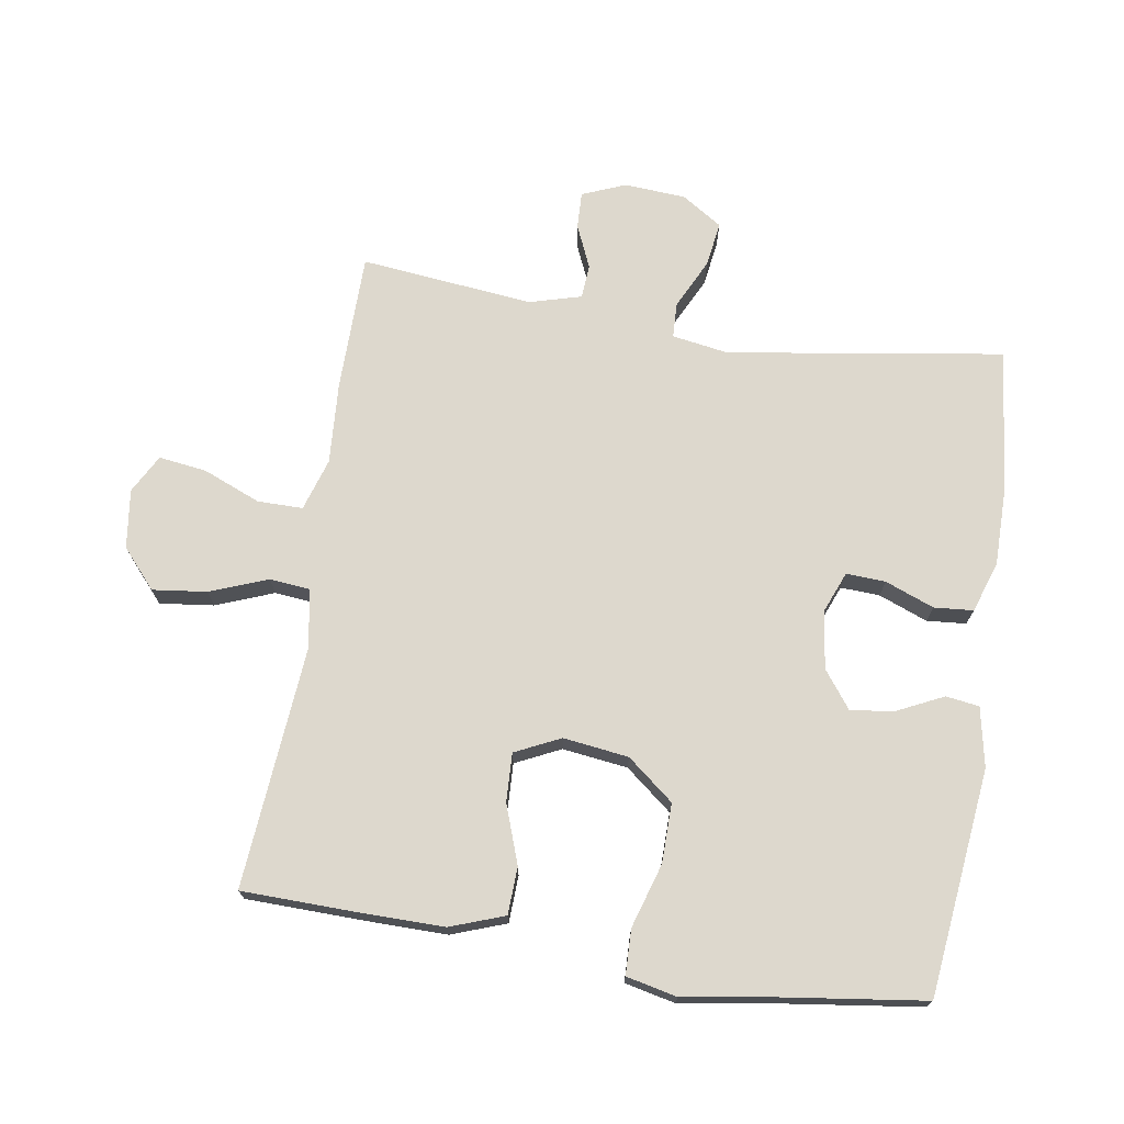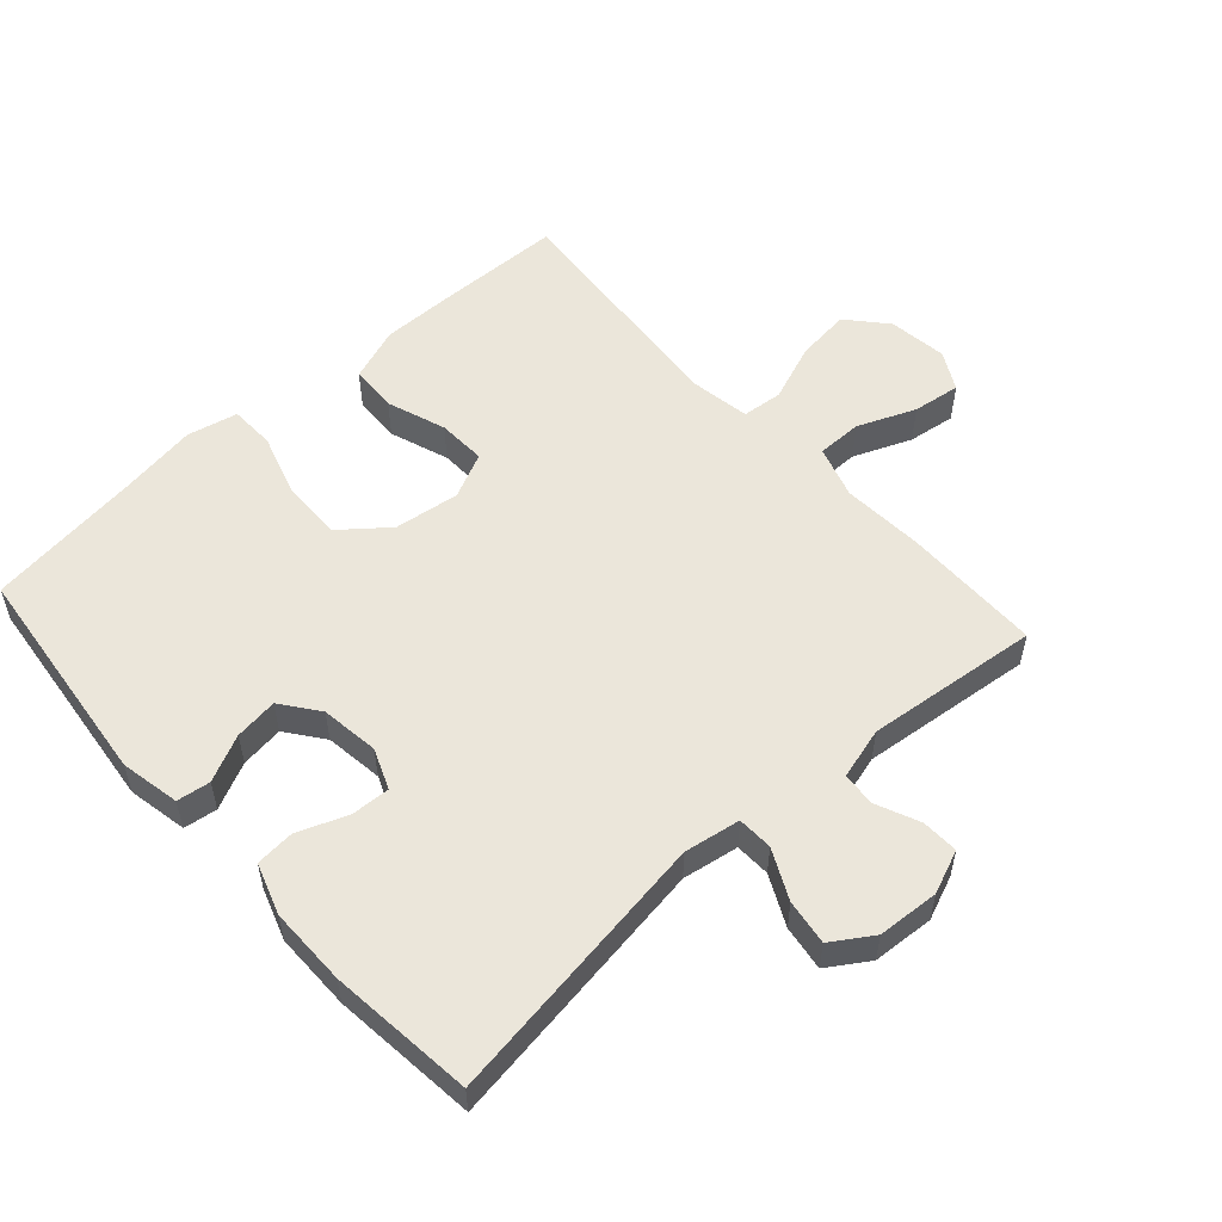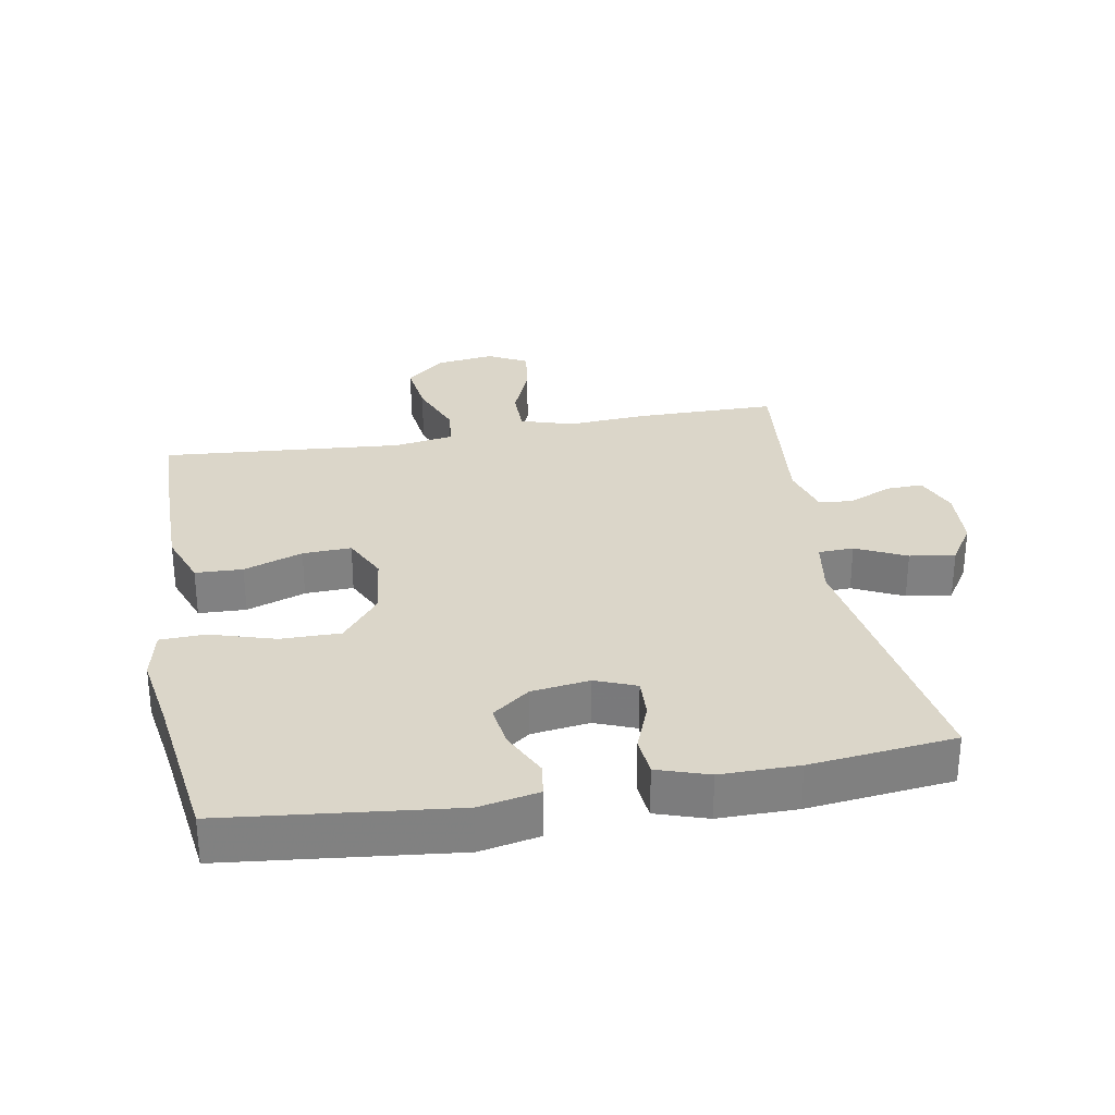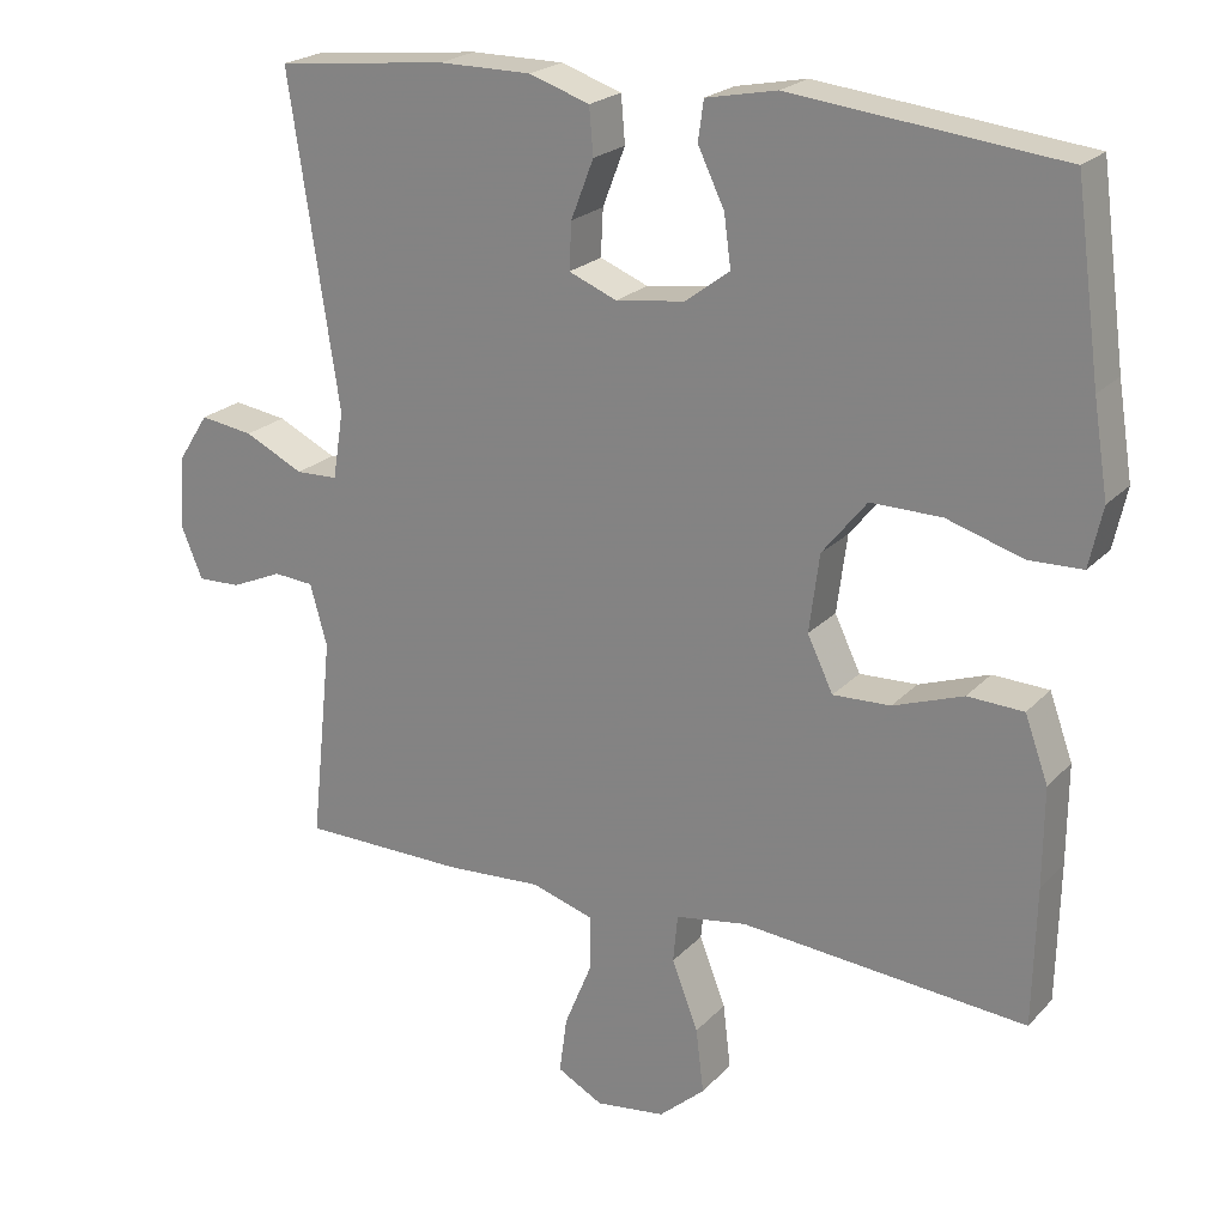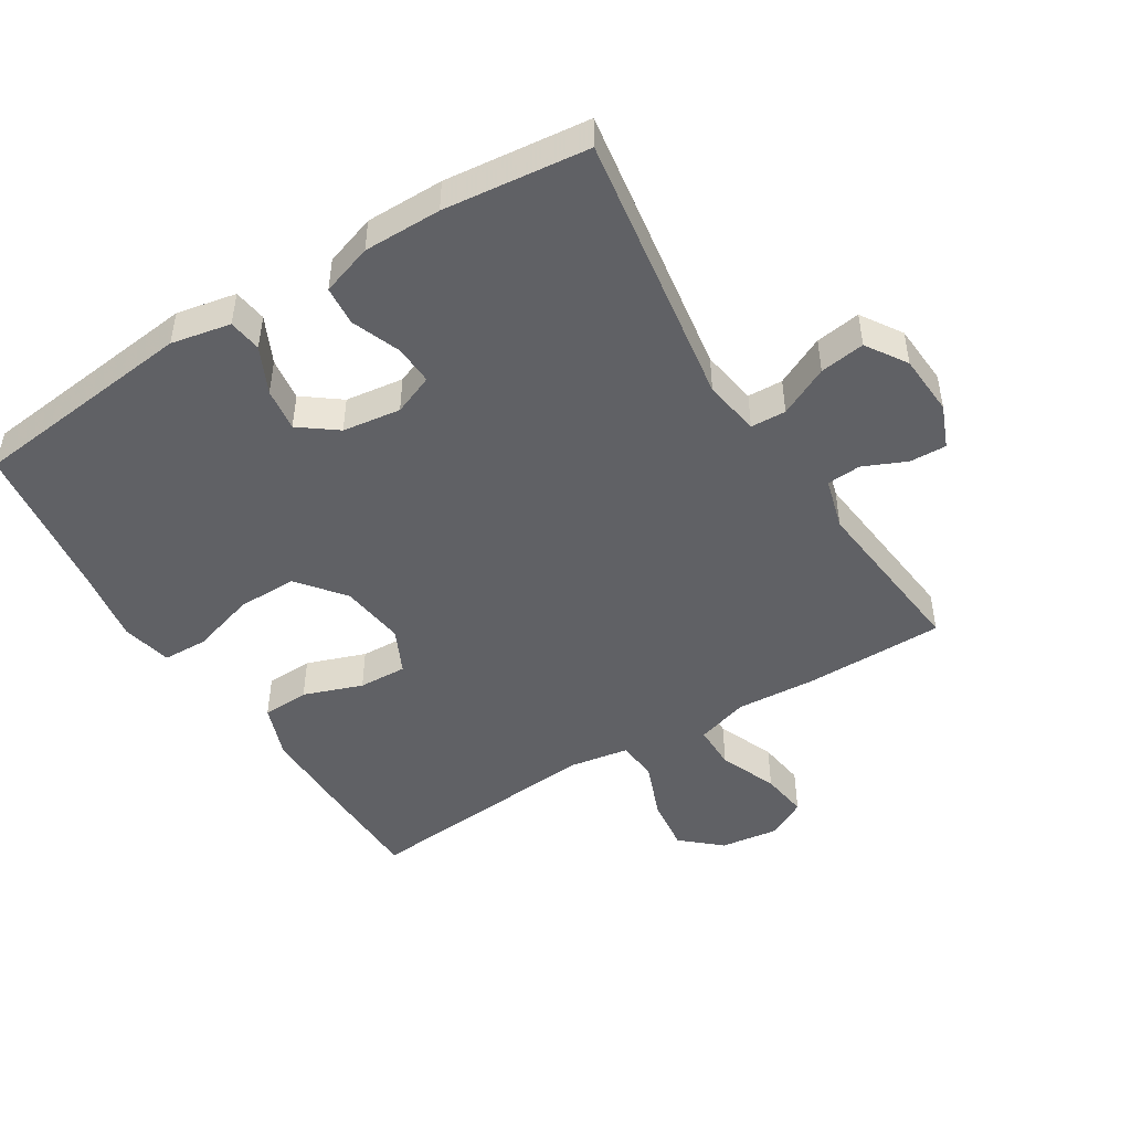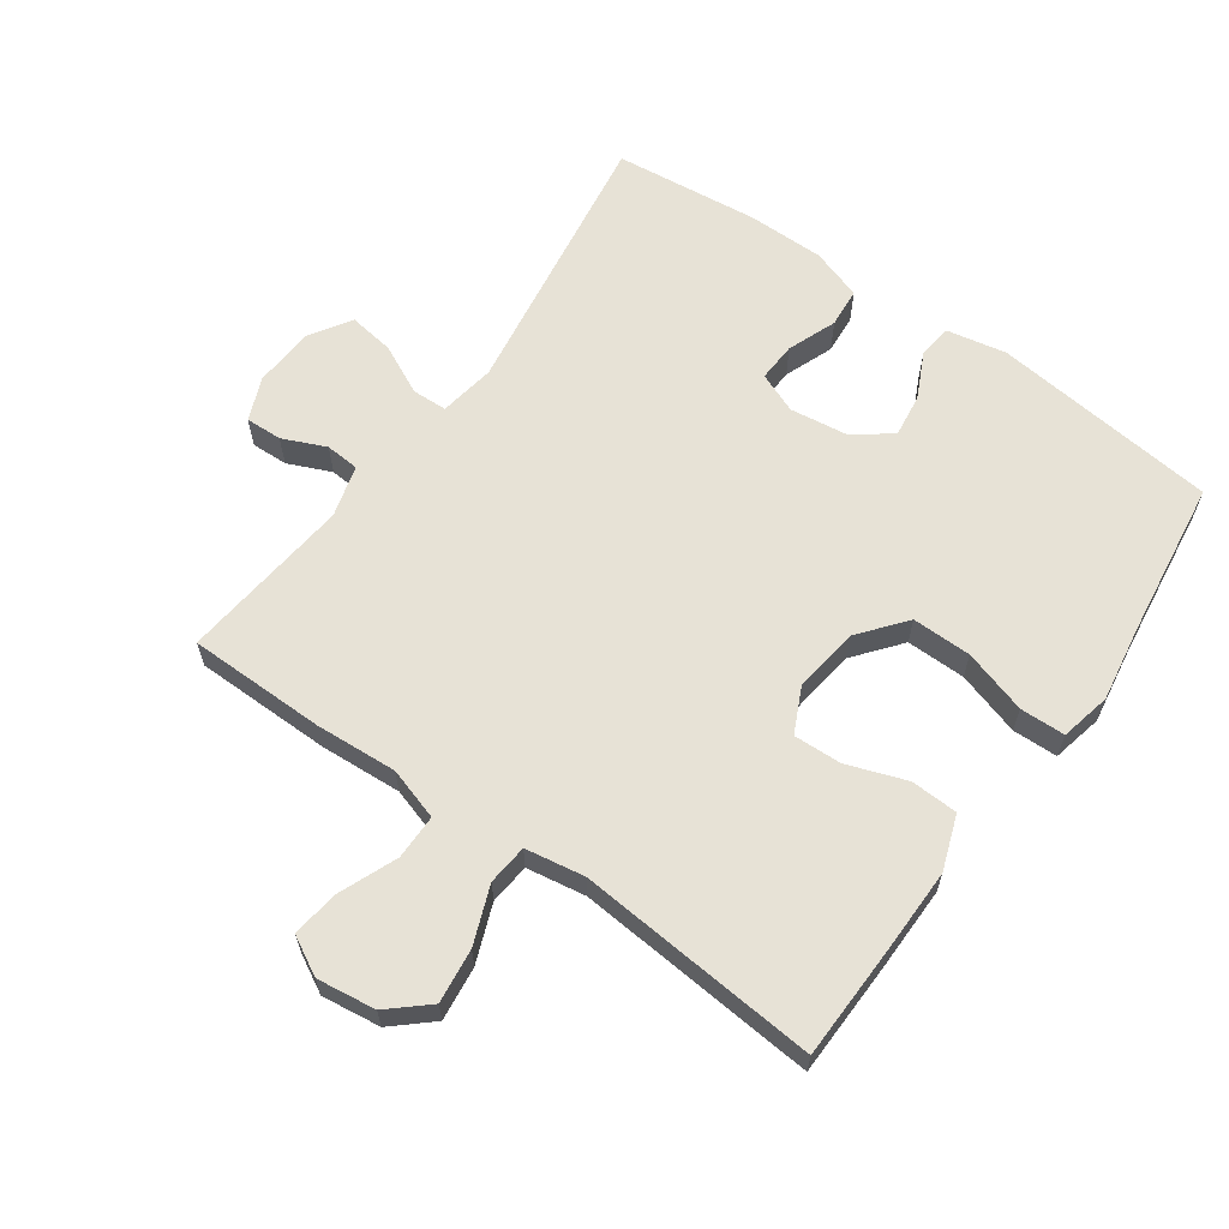
<metadata>
{"format":"obj","ext":"obj","renderer":"f3d","projection":"perspective","resolution":1024,"background":"white","views":[{"elev":72.1,"azim":-81.0,"up":"+Y"},{"elev":54.8,"azim":48.1,"up":"+Y"},{"elev":30.0,"azim":-10.3,"up":"+Y"},{"elev":22.1,"azim":-149.4,"up":"+Z"},{"elev":-47.7,"azim":31.8,"up":"+Y"},{"elev":62.9,"azim":-144.6,"up":"+Y"}]}
</metadata>
<code>
v 0.5 0.07 -0.5
v 0.289 0.07 -0.502
v 0.164 0.07 -0.494
v 0.084 0.07 -0.519
v 0.084 0.07 -0.588
v 0.12 0.07 -0.676
v 0.13 0.07 -0.749
v 0.071 0.07 -0.781
v -0.019 0.07 -0.769
v -0.078 0.07 -0.717
v -0.068 0.07 -0.634
v -0.034 0.07 -0.546
v -0.04 0.07 -0.484
v -0.131 0.07 -0.469
v -0.5 0.07 -0.5
v -0.504 0.07 -0.323
v -0.505 0.07 -0.196
v -0.475 0.07 -0.113
v -0.403 0.07 -0.11
v -0.313 0.07 -0.142
v -0.239 0.07 -0.145
v -0.206 0.07 -0.076
v -0.219 0.07 0.024
v -0.276 0.07 0.095
v -0.367 0.07 0.094
v -0.465 0.07 0.064
v -0.534 0.07 0.066
v -0.551 0.07 0.143
v -0.532 0.07 0.262
v -0.5 0.07 0.5
v -0.154 0.07 0.539
v -0.063 0.07 0.521
v -0.056 0.07 0.47
v -0.09 0.07 0.399
v -0.099 0.07 0.333
v -0.042 0.07 0.29
v 0.047 0.07 0.278
v 0.109 0.07 0.303
v 0.106 0.07 0.363
v 0.077 0.07 0.438
v 0.082 0.07 0.498
v 0.16 0.07 0.524
v 0.279 0.07 0.524
v 0.5 0.07 0.5
v 0.436 0.07 0.079
v 0.45 0.07 -0.007
v 0.504 0.07 -0.009
v 0.58 0.07 0.028
v 0.649 0.07 0.038
v 0.689 0.07 -0.024
v 0.695 0.07 -0.118
v 0.668 0.07 -0.184
v 0.612 0.07 -0.182
v 0.546 0.07 -0.153
v 0.494 0.07 -0.157
v 0.472 0.07 -0.236
v 0.5 0 -0.5
v 0.289 0 -0.502
v 0.164 0 -0.494
v 0.084 0 -0.519
v 0.084 0 -0.588
v 0.12 0 -0.676
v 0.13 0 -0.749
v 0.071 0 -0.781
v -0.019 0 -0.769
v -0.078 0 -0.717
v -0.068 0 -0.634
v -0.034 0 -0.546
v -0.04 0 -0.484
v -0.131 0 -0.469
v -0.5 0 -0.5
v -0.504 0 -0.323
v -0.505 0 -0.196
v -0.475 0 -0.113
v -0.403 0 -0.11
v -0.313 0 -0.142
v -0.239 0 -0.145
v -0.206 0 -0.076
v -0.219 0 0.024
v -0.276 0 0.095
v -0.367 0 0.094
v -0.465 0 0.064
v -0.534 0 0.066
v -0.551 0 0.143
v -0.532 0 0.262
v -0.5 0 0.5
v -0.154 0 0.539
v -0.063 0 0.521
v -0.056 0 0.47
v -0.09 0 0.399
v -0.099 0 0.333
v -0.042 0 0.29
v 0.047 0 0.278
v 0.109 0 0.303
v 0.106 0 0.363
v 0.077 0 0.438
v 0.082 0 0.498
v 0.16 0 0.524
v 0.279 0 0.524
v 0.5 0 0.5
v 0.436 0 0.079
v 0.45 0 -0.007
v 0.504 0 -0.009
v 0.58 0 0.028
v 0.649 0 0.038
v 0.689 0 -0.024
v 0.695 0 -0.118
v 0.668 0 -0.184
v 0.612 0 -0.182
v 0.546 0 -0.153
v 0.494 0 -0.157
v 0.472 0 -0.236
f 52 53 54
f 51 52 54
f 50 51 54
f 49 50 54
f 48 49 54
f 47 48 54
f 46 47 54 55
f 43 44 45
f 42 43 45
f 41 42 45
f 40 41 45
f 39 40 45
f 38 39 45 46
f 46 55 56
f 38 46 56
f 37 38 56
f 32 33 34
f 31 32 34
f 30 31 34
f 29 30 34
f 29 34 35
f 28 29 35
f 27 28 35
f 26 27 35
f 25 26 35
f 24 25 35 36
f 18 19 20
f 17 18 20
f 16 17 20
f 15 16 20
f 14 15 20
f 13 14 20 21
f 10 11 12
f 9 10 12
f 8 9 12
f 7 8 12
f 6 7 12
f 5 6 12
f 4 5 12 13
f 13 21 22
f 4 13 22
f 3 4 22
f 56 1 2
f 37 56 2
f 36 37 2
f 24 36 2
f 23 24 2
f 2 3 22 23
f 110 109 108
f 110 108 107
f 110 107 106
f 110 106 105
f 110 105 104
f 110 104 103
f 111 110 103 102
f 101 100 99
f 101 99 98
f 101 98 97
f 101 97 96
f 101 96 95
f 102 101 95 94
f 112 111 102
f 112 102 94
f 112 94 93
f 90 89 88
f 90 88 87
f 90 87 86
f 90 86 85
f 91 90 85
f 91 85 84
f 91 84 83
f 91 83 82
f 91 82 81
f 92 91 81 80
f 76 75 74
f 76 74 73
f 76 73 72
f 76 72 71
f 76 71 70
f 77 76 70 69
f 68 67 66
f 68 66 65
f 68 65 64
f 68 64 63
f 68 63 62
f 68 62 61
f 69 68 61 60
f 78 77 69
f 78 69 60
f 78 60 59
f 58 57 112
f 58 112 93
f 58 93 92
f 58 92 80
f 58 80 79
f 79 78 59 58
f 1 57 58 2
f 2 58 59 3
f 3 59 60 4
f 4 60 61 5
f 5 61 62 6
f 6 62 63 7
f 7 63 64 8
f 8 64 65 9
f 9 65 66 10
f 10 66 67 11
f 11 67 68 12
f 12 68 69 13
f 13 69 70 14
f 14 70 71 15
f 15 71 72 16
f 16 72 73 17
f 17 73 74 18
f 18 74 75 19
f 19 75 76 20
f 20 76 77 21
f 21 77 78 22
f 22 78 79 23
f 23 79 80 24
f 24 80 81 25
f 25 81 82 26
f 26 82 83 27
f 27 83 84 28
f 28 84 85 29
f 29 85 86 30
f 30 86 87 31
f 31 87 88 32
f 32 88 89 33
f 33 89 90 34
f 34 90 91 35
f 35 91 92 36
f 36 92 93 37
f 37 93 94 38
f 38 94 95 39
f 39 95 96 40
f 40 96 97 41
f 41 97 98 42
f 42 98 99 43
f 43 99 100 44
f 44 100 101 45
f 45 101 102 46
f 46 102 103 47
f 47 103 104 48
f 48 104 105 49
f 49 105 106 50
f 50 106 107 51
f 51 107 108 52
f 52 108 109 53
f 53 109 110 54
f 54 110 111 55
f 55 111 112 56
f 56 112 57 1

</code>
